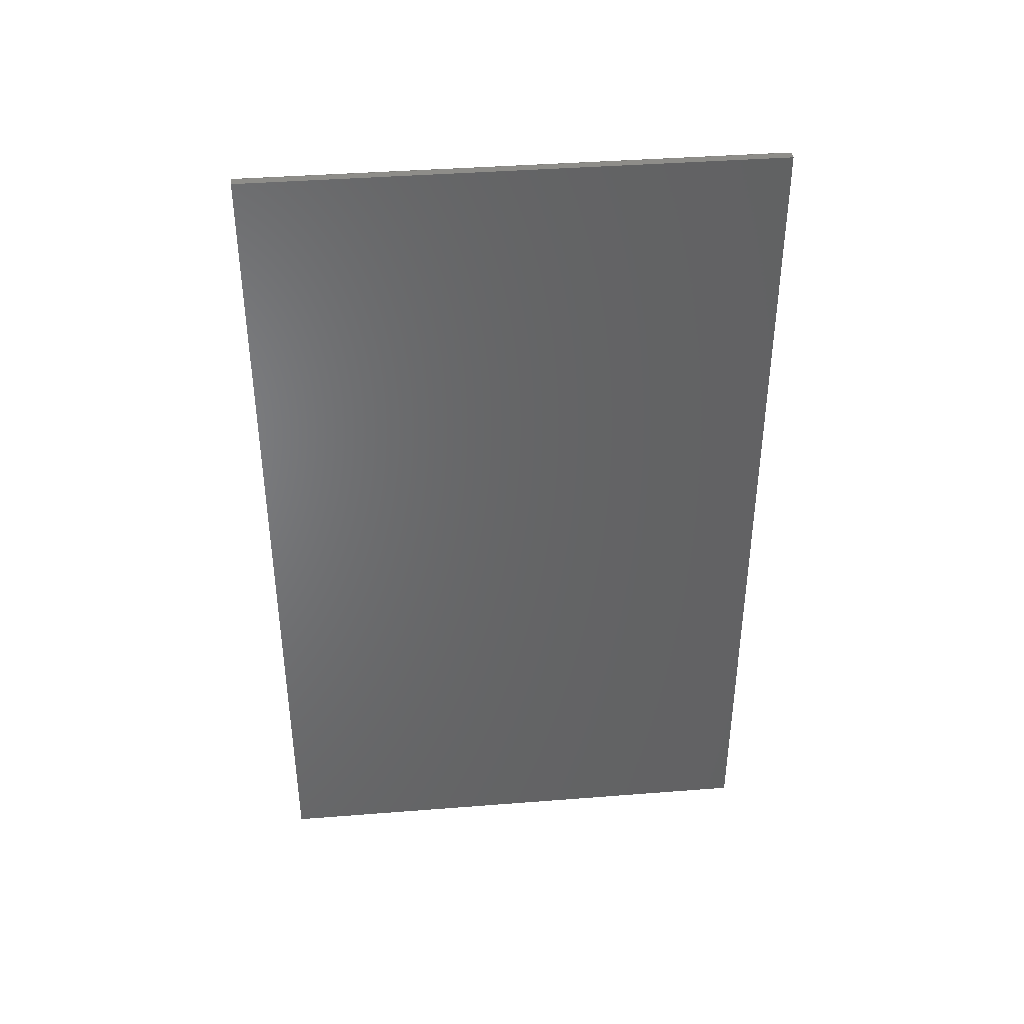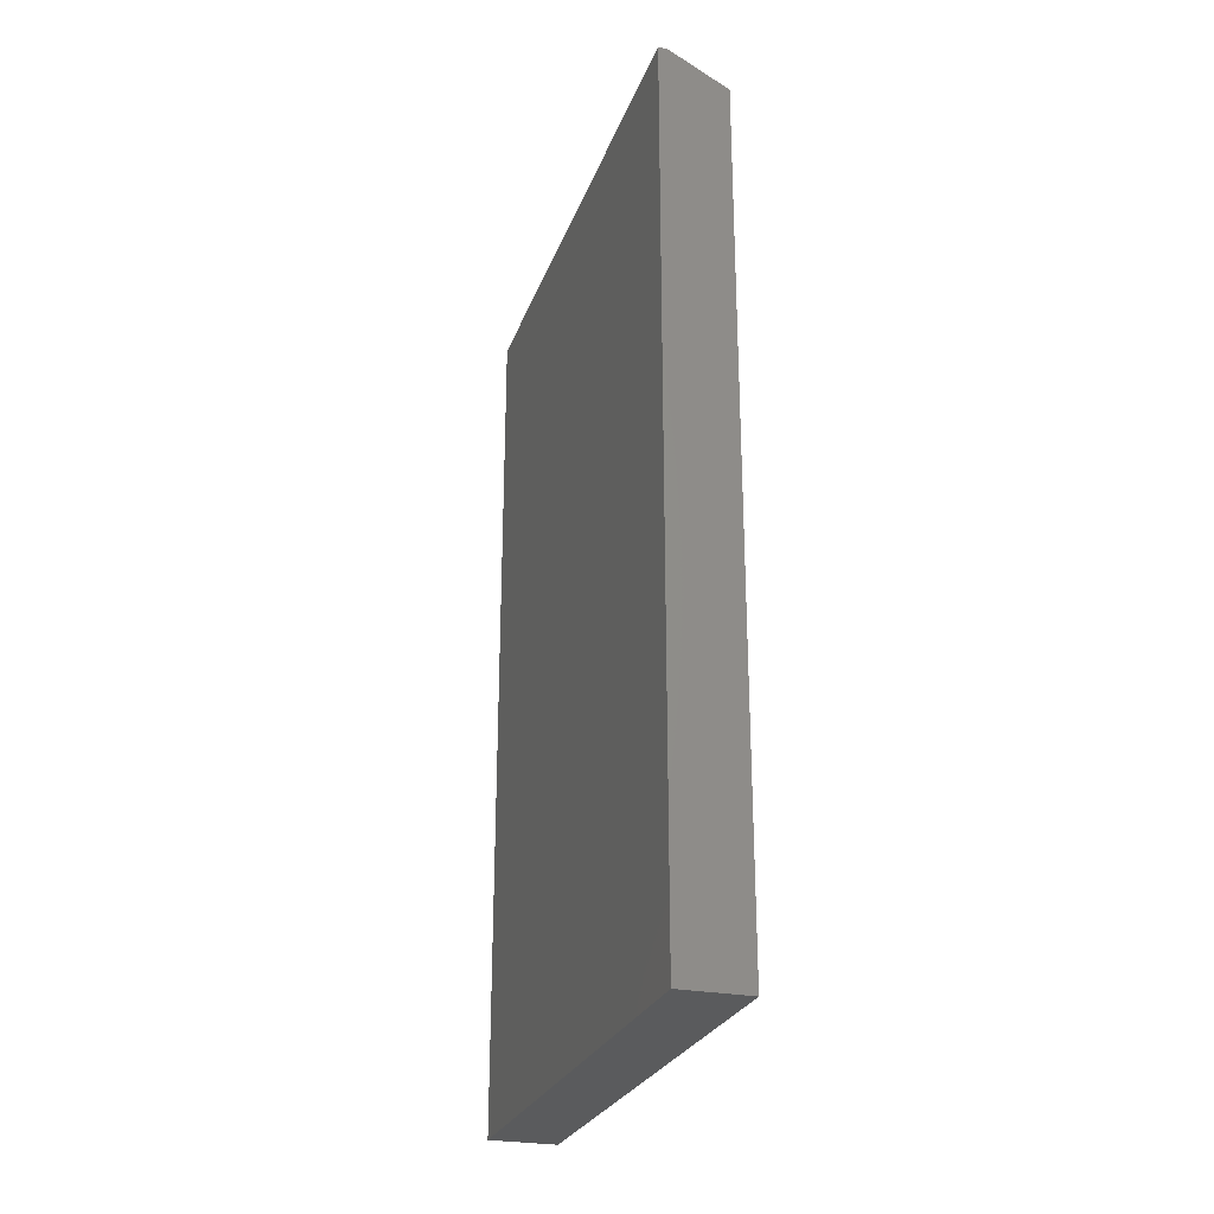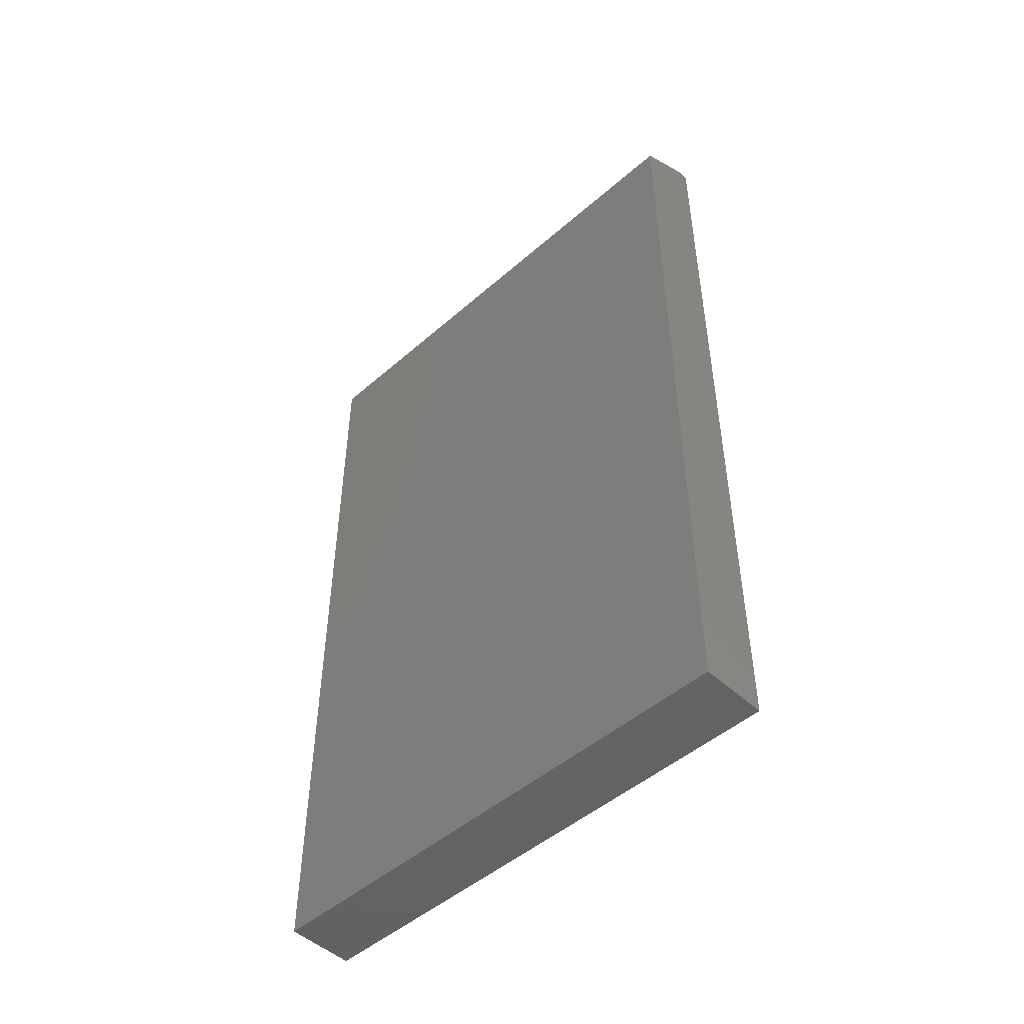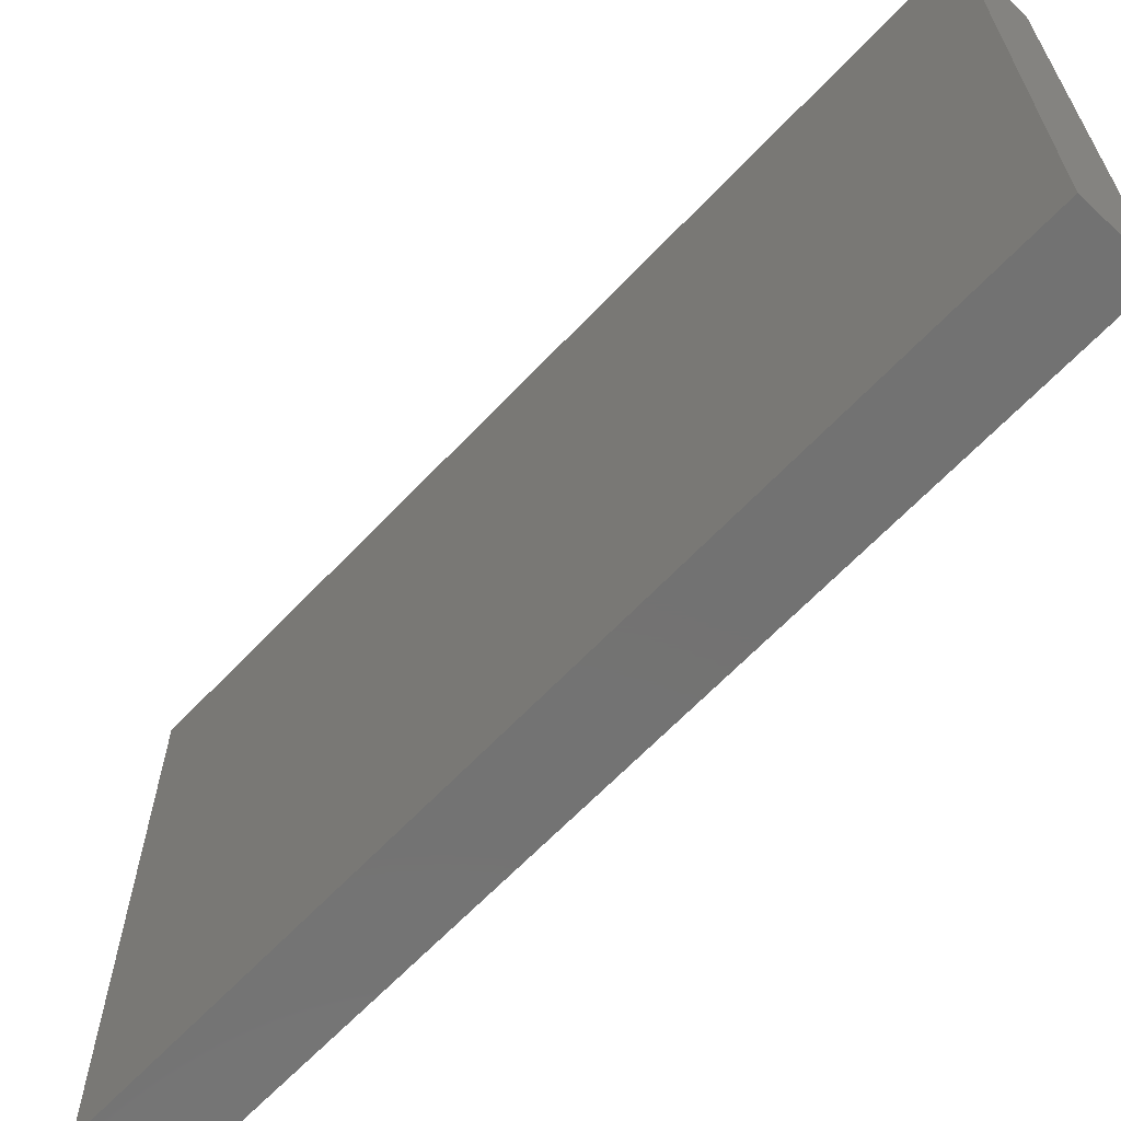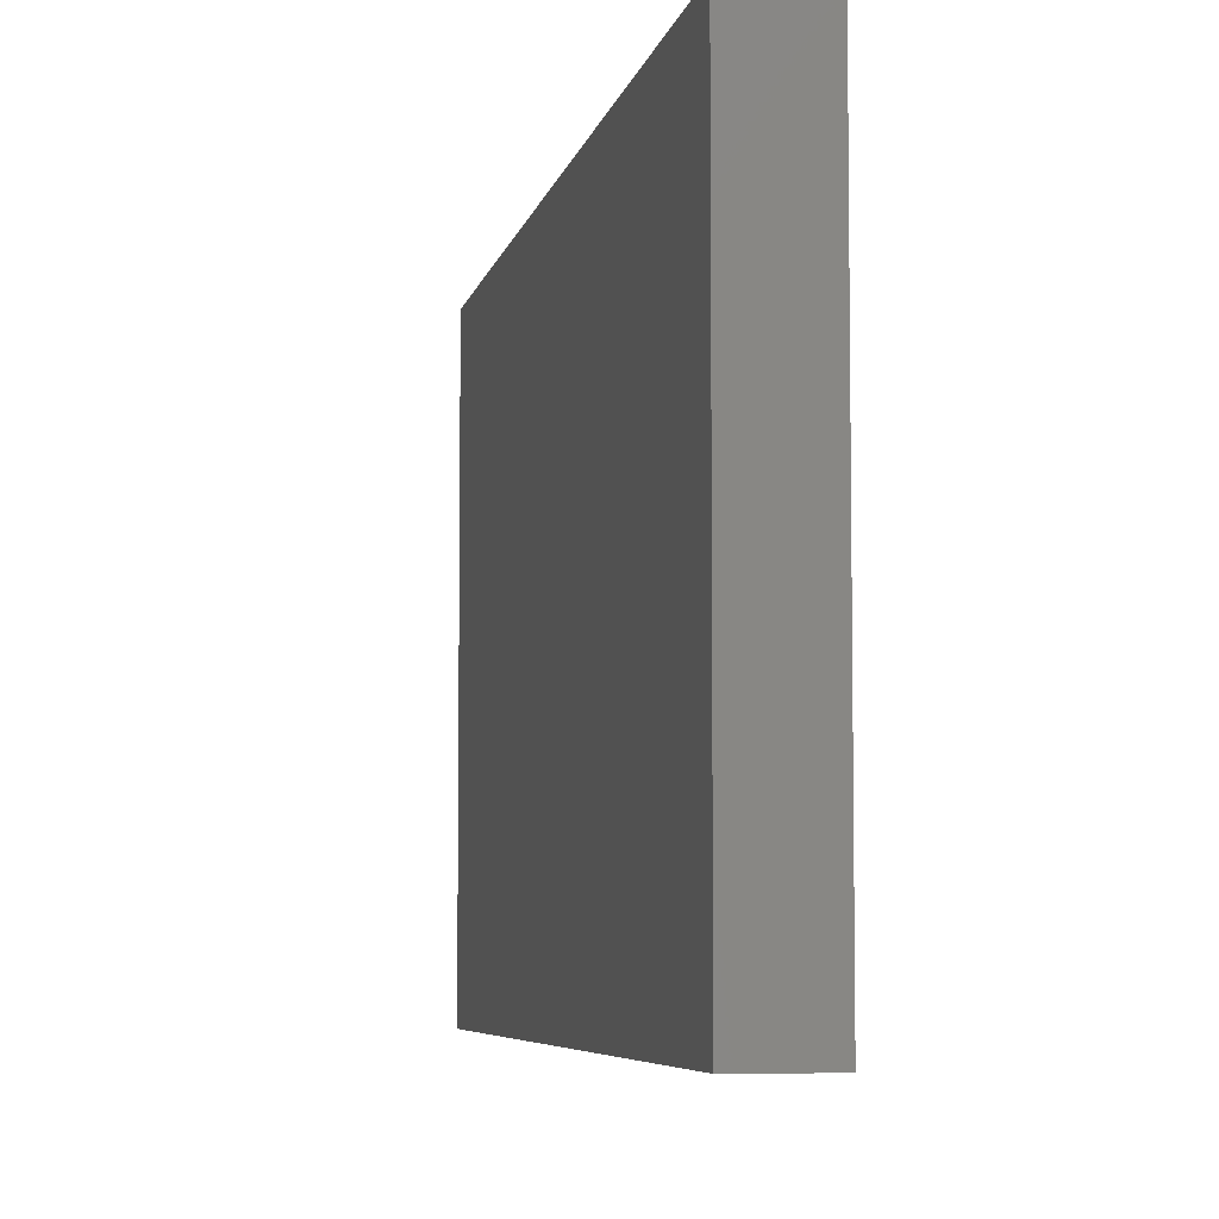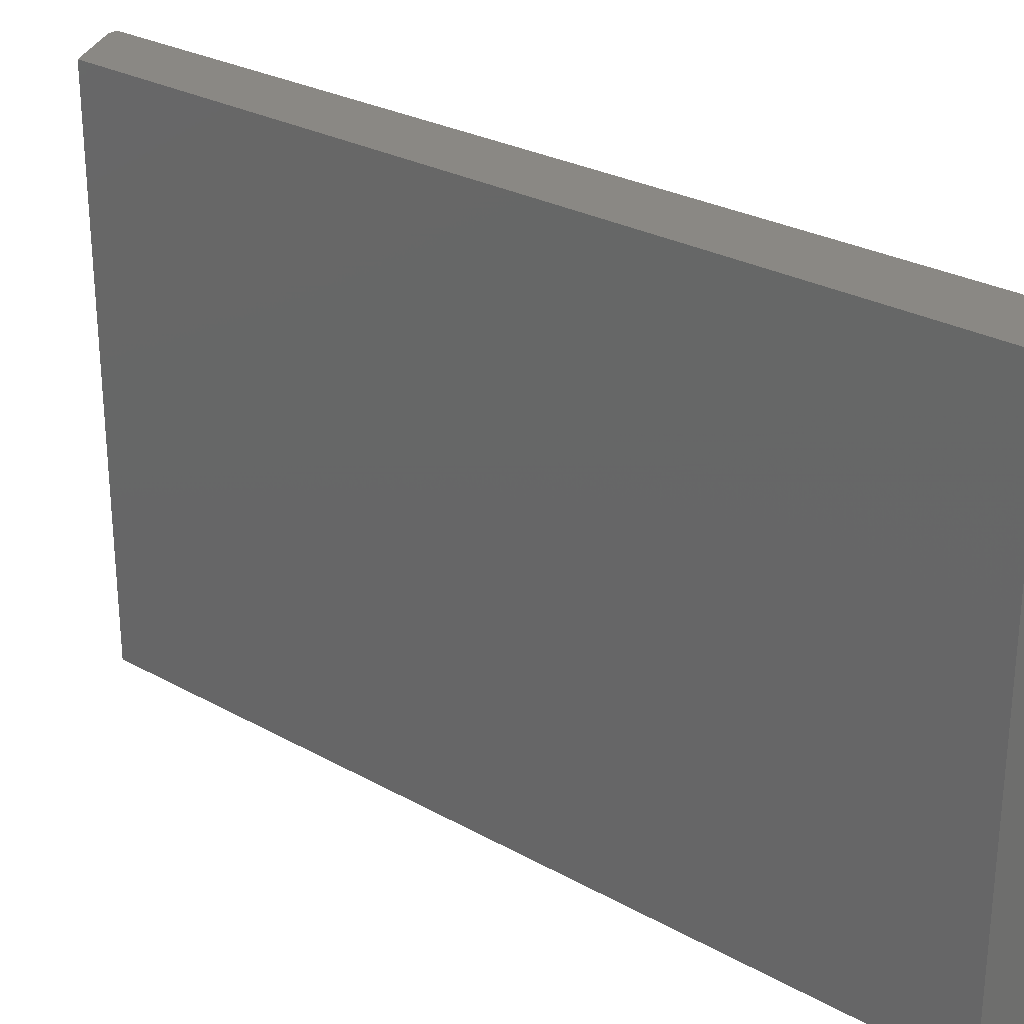
<metadata>
{"format":"stl","ext":"stl","renderer":"f3d","projection":"perspective","resolution":1024,"background":"white","views":[{"elev":39.3,"azim":84.4,"up":"+Y"},{"elev":-26.3,"azim":162.5,"up":"+Y"},{"elev":-48.6,"azim":-45.8,"up":"+Y"},{"elev":-64.5,"azim":-43.3,"up":"+Z"},{"elev":-5.9,"azim":-10.8,"up":"+Z"},{"elev":27.1,"azim":-49.1,"up":"+Z"}]}
</metadata>
<code>
# stl→obj: 10 verts, 16 faces
v 0 -0.75 -0.4531
v -4.996e-17 -0.75 0.4469
v 4.913e-33 0.6953 -0.4531
v -4.996e-17 0.6953 0.4469
v 0.1172 -0.75 0.4469
v 0.1172 0.75 0.4469
v 0.1016 0.75 0.4469
v 0.1172 0.75 -0.4531
v 0.1016 0.75 -0.4531
v 0.1172 -0.75 -0.4531
f 1 2 3
f 3 2 4
f 2 5 4
f 4 5 6
f 4 6 7
f 8 9 6
f 6 9 7
f 10 1 8
f 8 1 3
f 8 3 9
f 9 3 7
f 7 3 4
f 10 8 5
f 5 8 6
f 5 2 10
f 10 2 1

</code>
